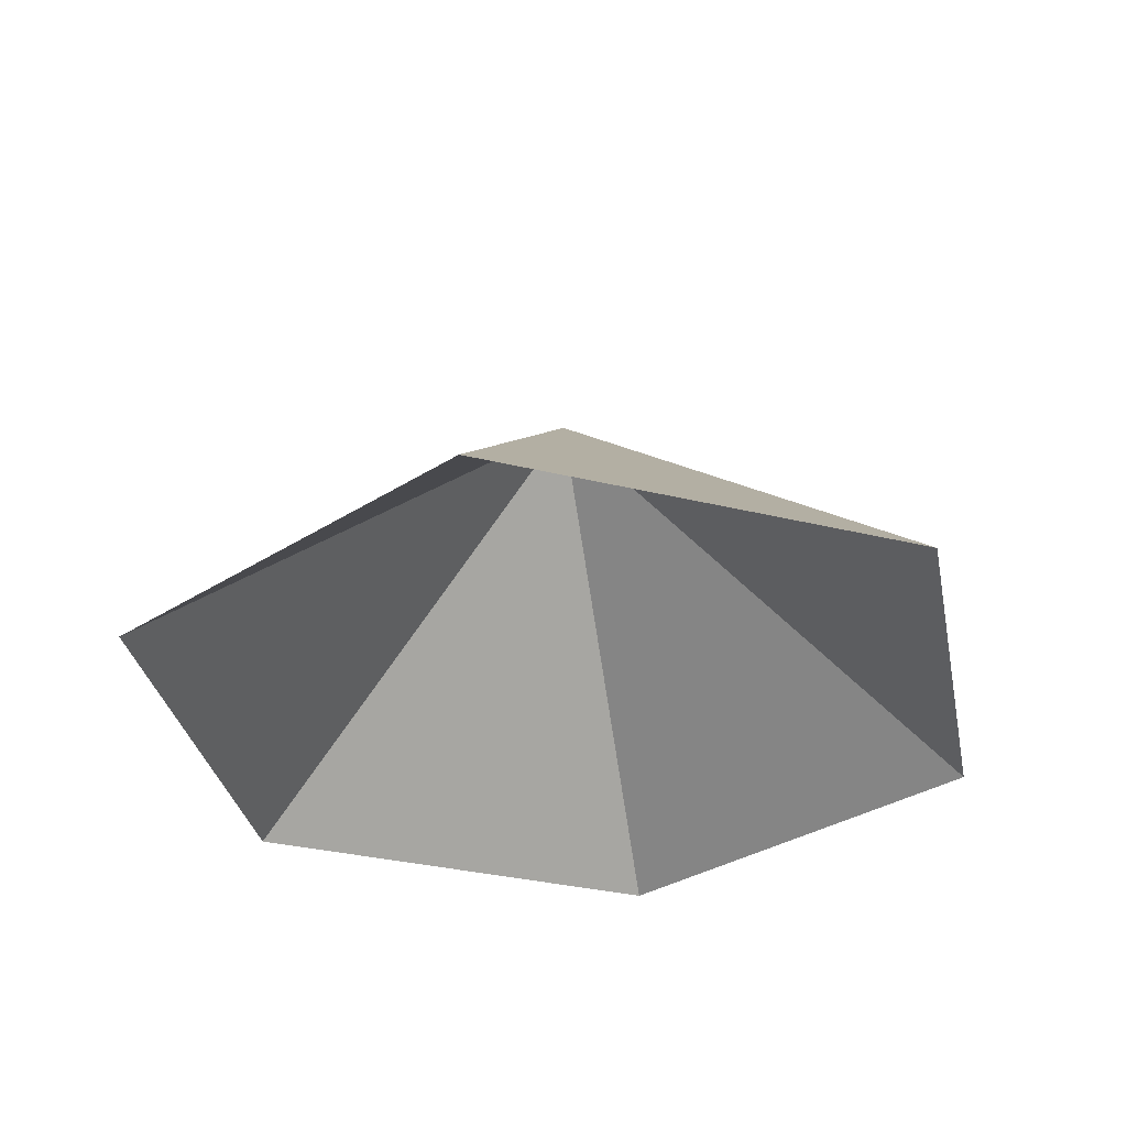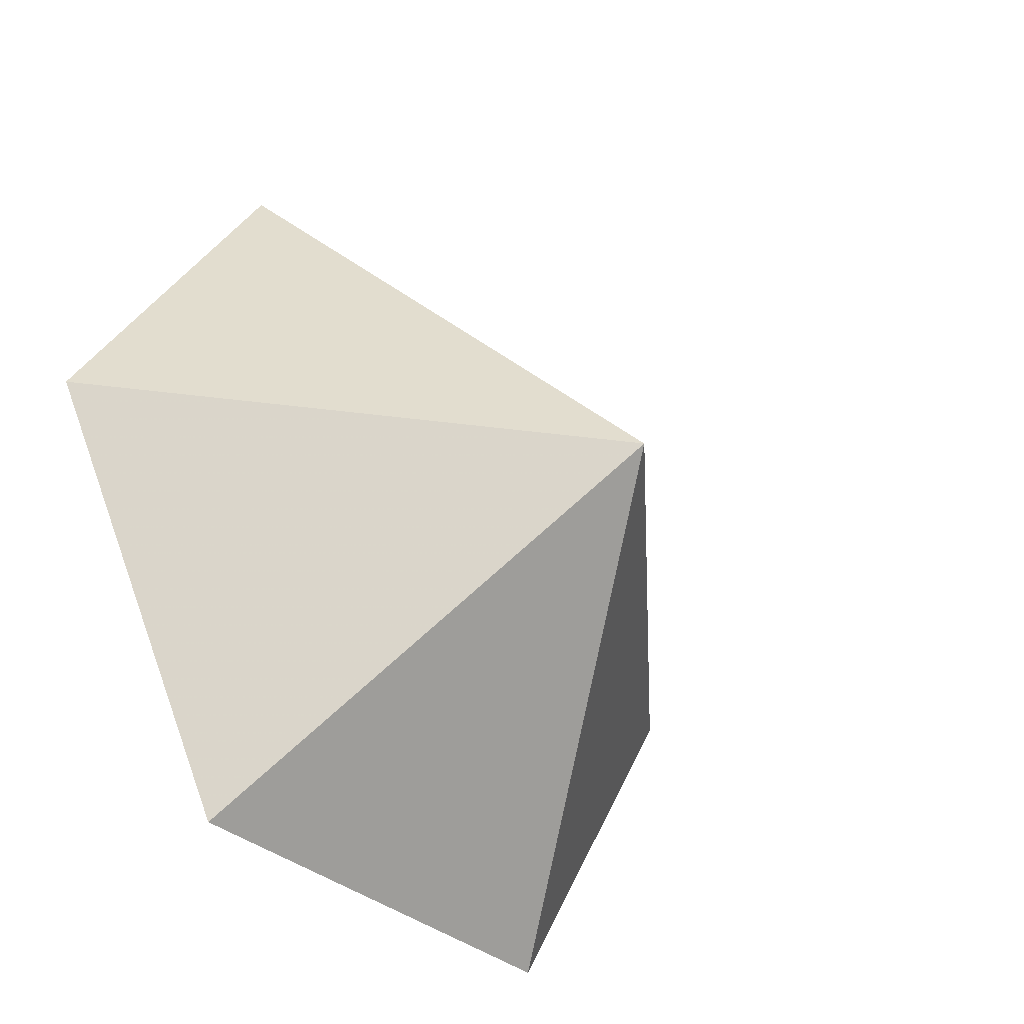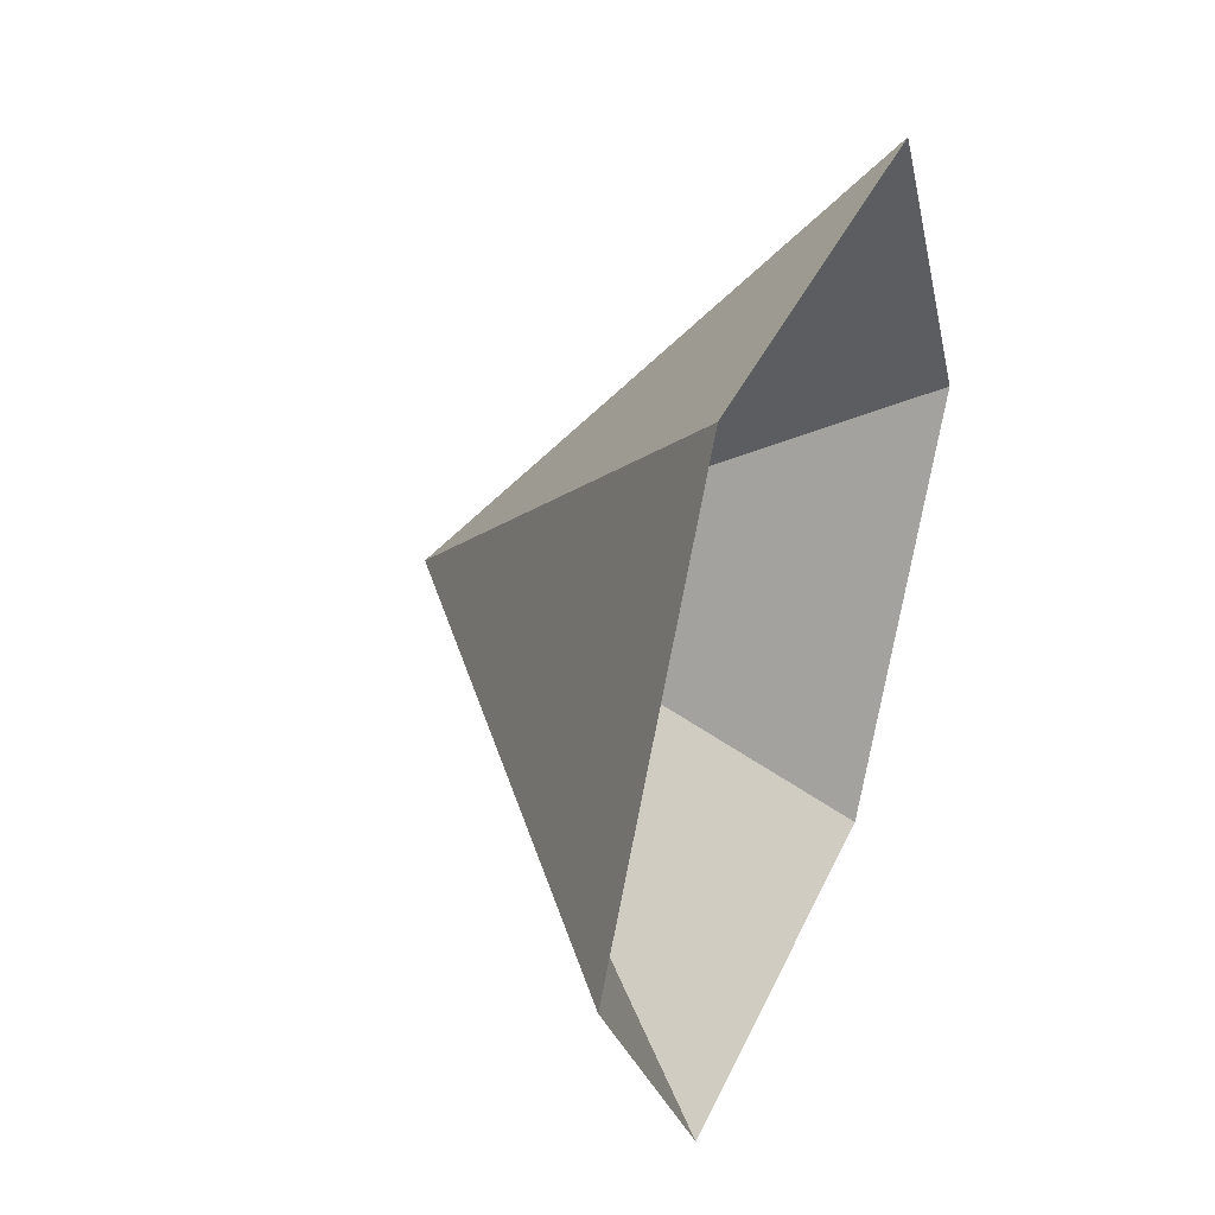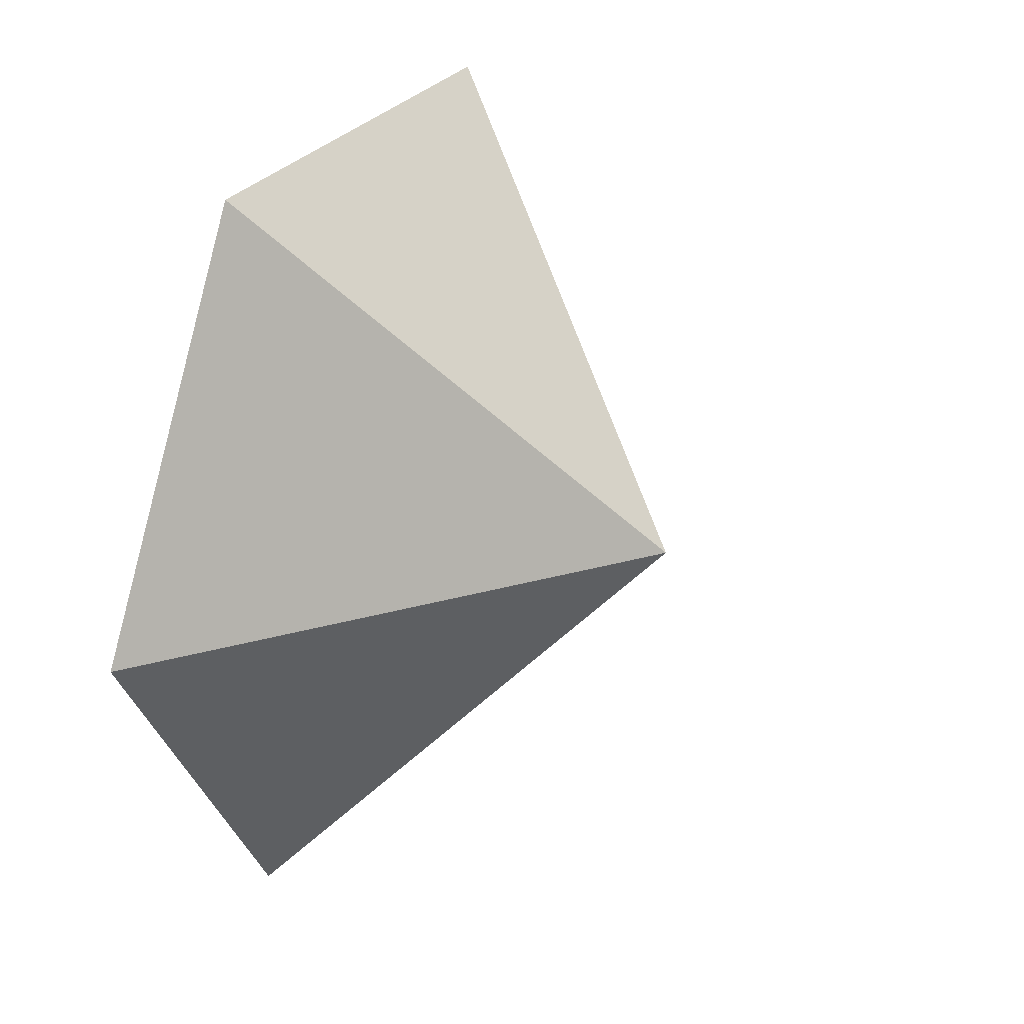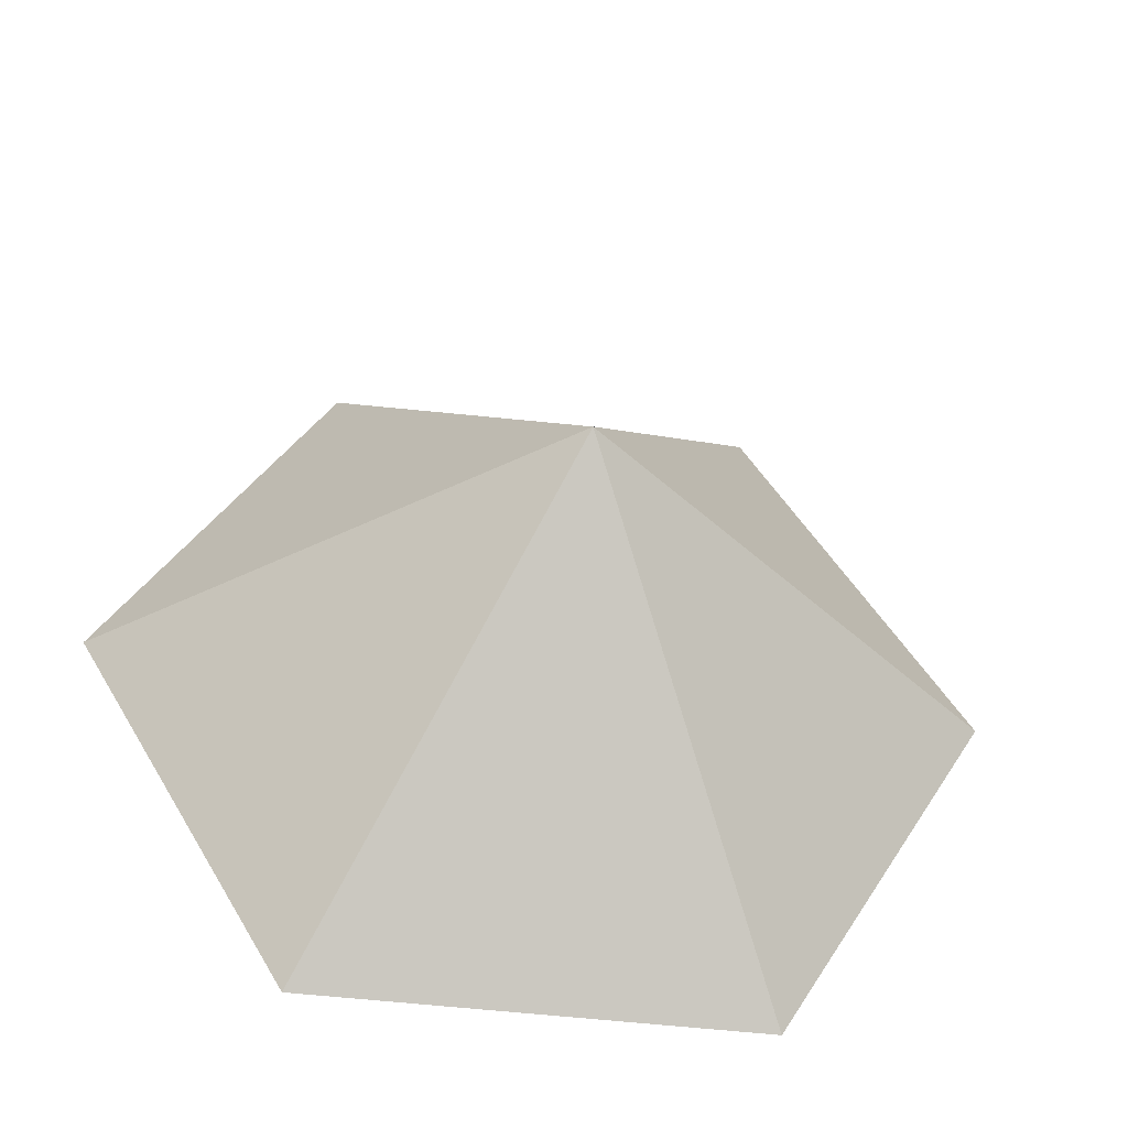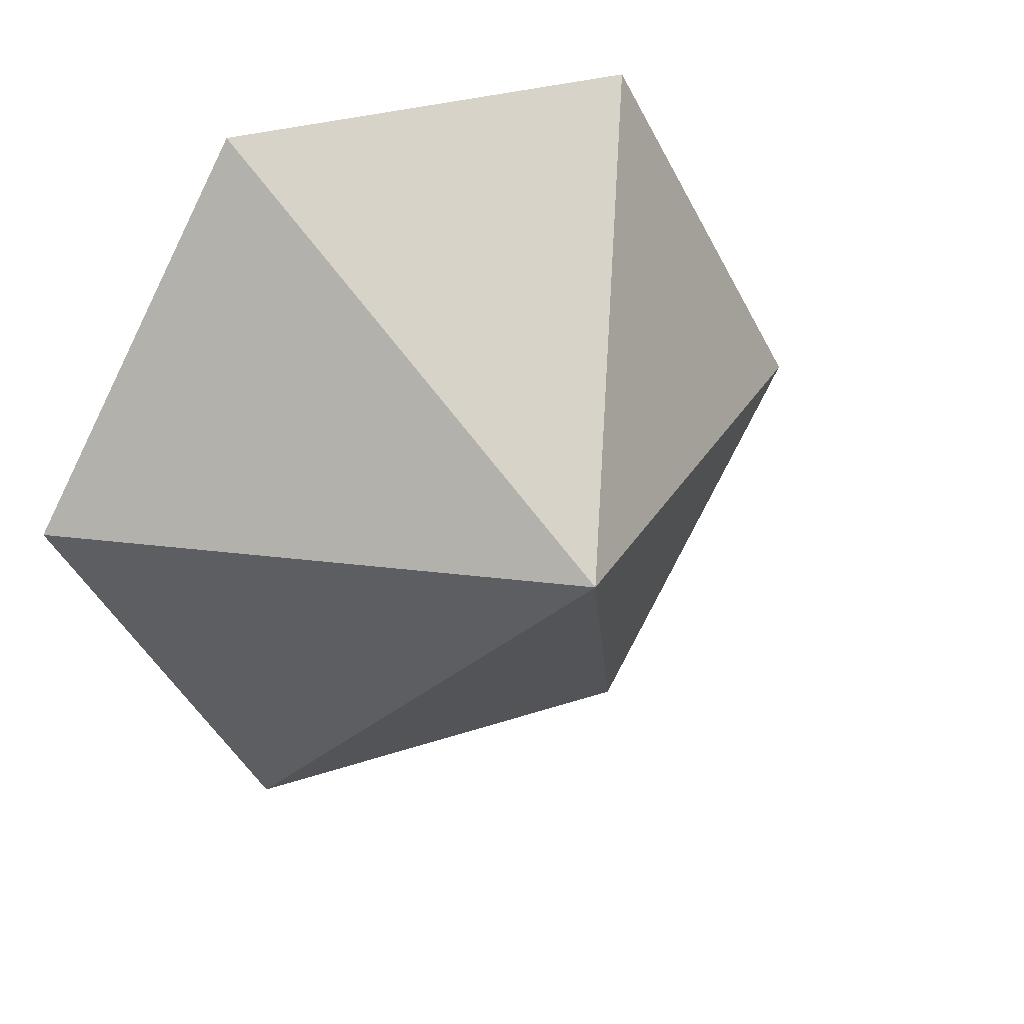
<metadata>
{"format":"obj","ext":"obj","renderer":"f3d","projection":"perspective","resolution":1024,"background":"white","views":[{"elev":-33.2,"azim":161.4,"up":"+Z"},{"elev":-35.5,"azim":-48.3,"up":"+Y"},{"elev":38.6,"azim":112.4,"up":"+Y"},{"elev":28.8,"azim":-61.2,"up":"+Y"},{"elev":-44.6,"azim":-8.5,"up":"+Y"},{"elev":28.1,"azim":-27.5,"up":"+Y"}]}
</metadata>
<code>
v 0 0 0
v 4.53 0 0
v 6.795 3.923 0
v 4.53 7.847 0
v 0 7.847 0
v -2.265 3.923 0
v 2.265 3.923 3.584
f 1 2 7
f 2 3 7
f 3 4 7
f 4 5 7
f 5 6 7
f 6 1 7

</code>
